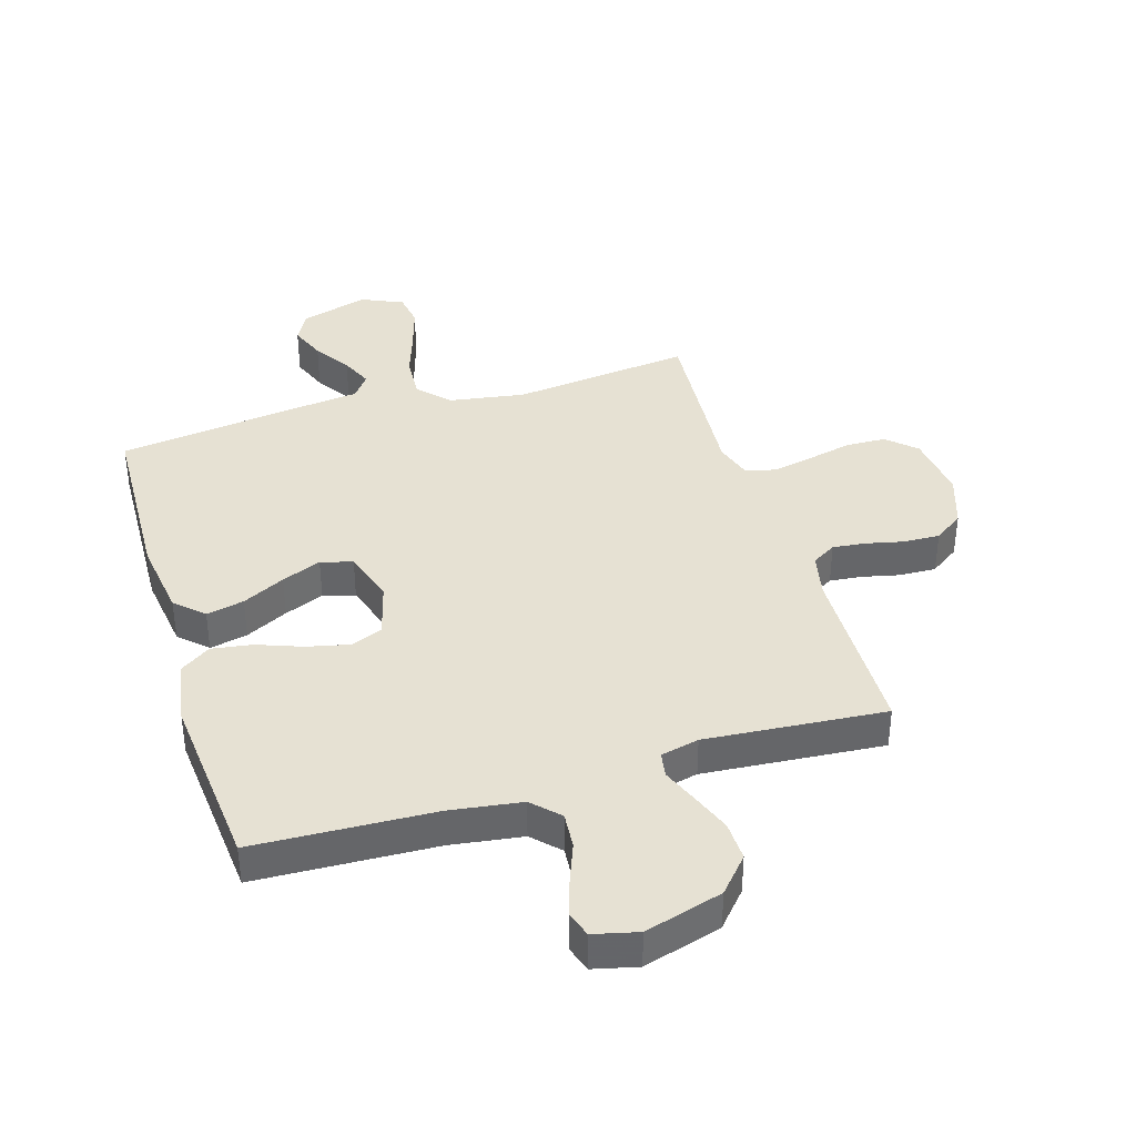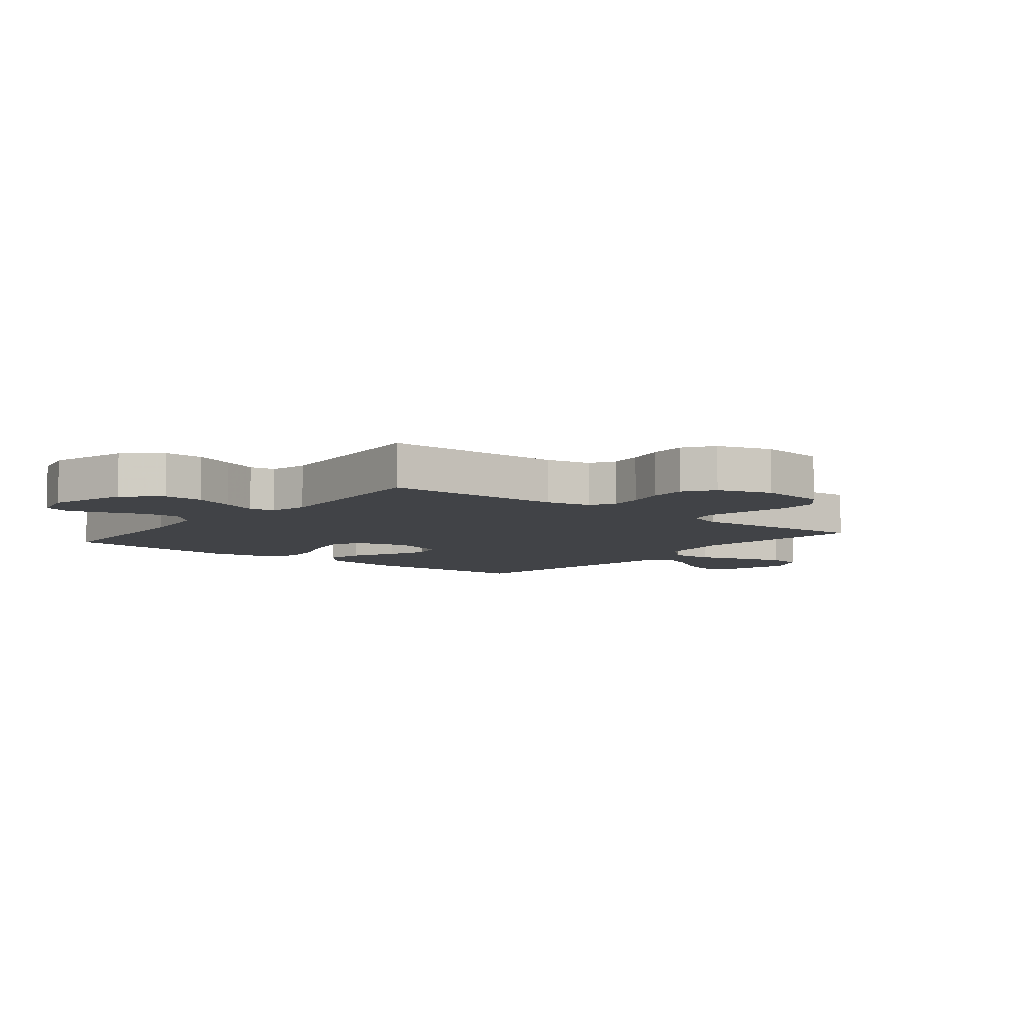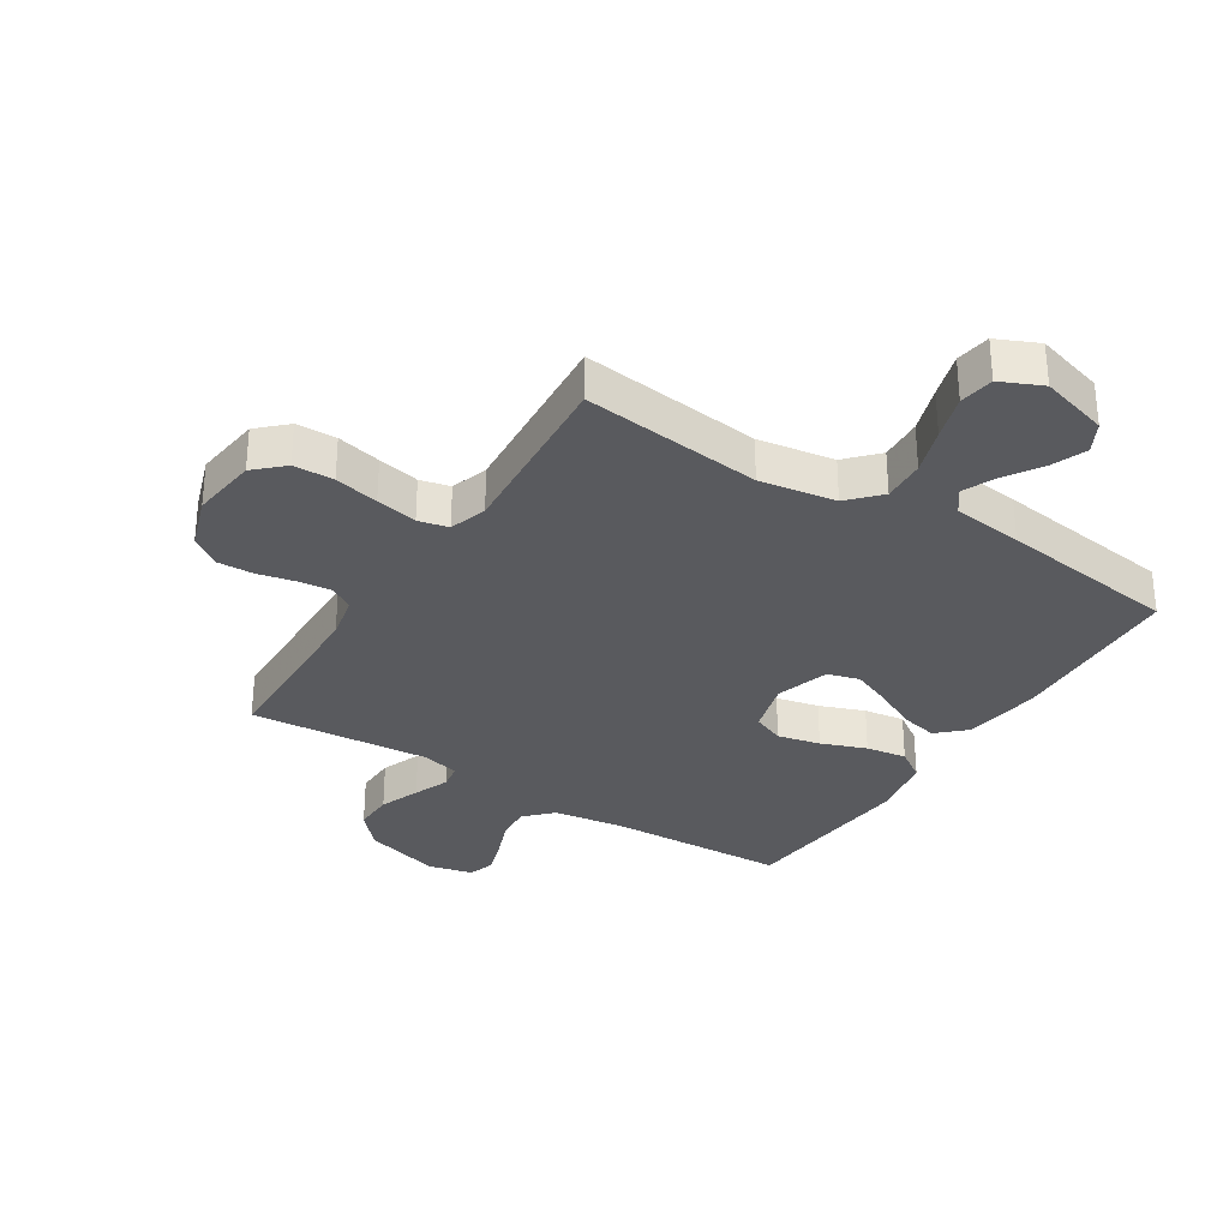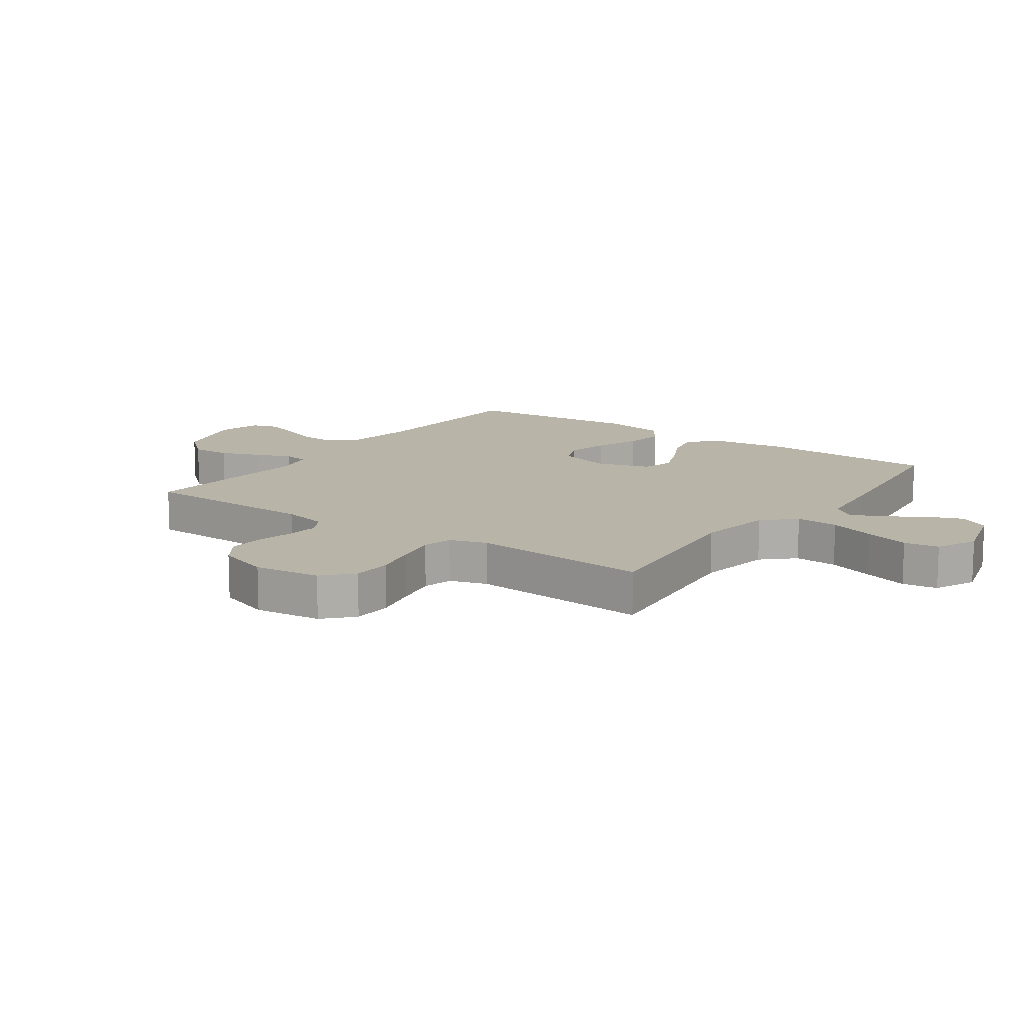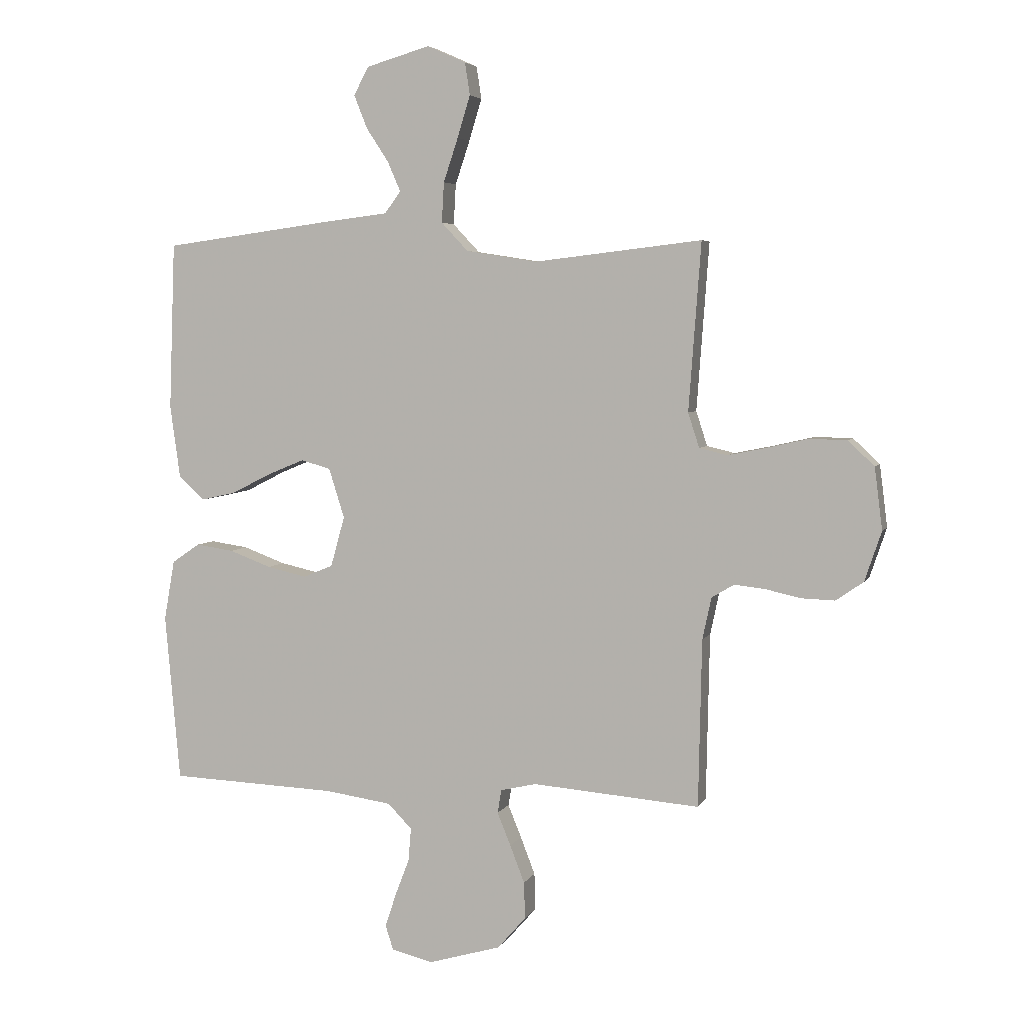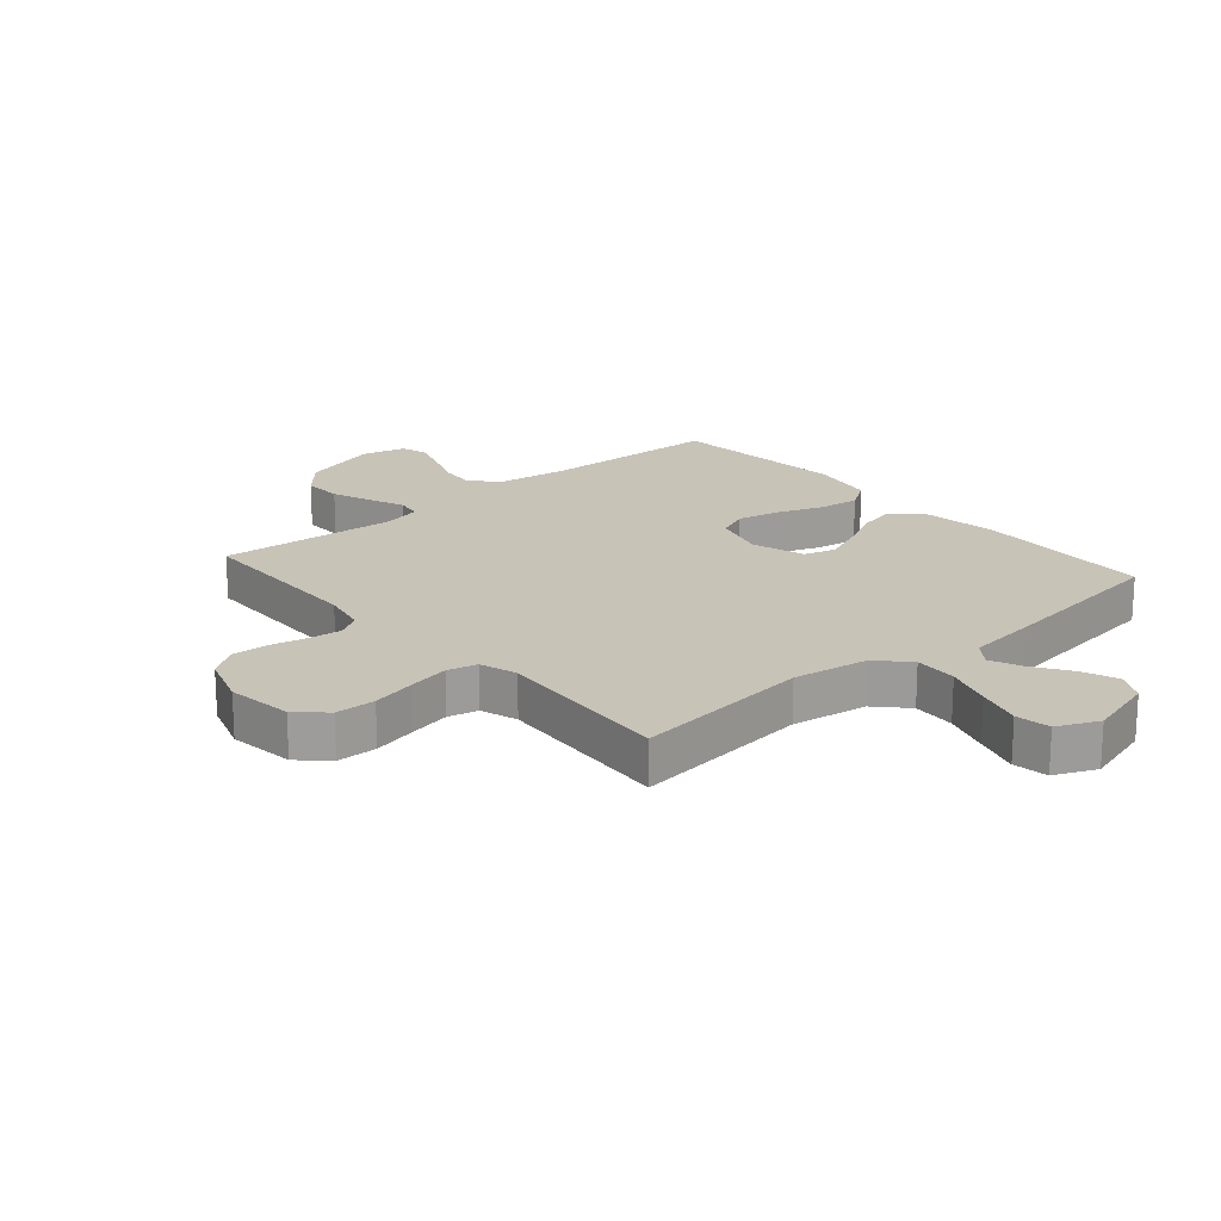
<metadata>
{"format":"obj","ext":"obj","renderer":"f3d","projection":"perspective","resolution":1024,"background":"white","views":[{"elev":38.6,"azim":163.1,"up":"+Y"},{"elev":-7.0,"azim":-128.8,"up":"+Y"},{"elev":-31.6,"azim":-32.3,"up":"+Y"},{"elev":13.0,"azim":-54.5,"up":"+Y"},{"elev":4.7,"azim":-163.7,"up":"+Z"},{"elev":19.6,"azim":-40.9,"up":"+Y"}]}
</metadata>
<code>
v -0.5 0.07 -0.5
v -0.506 0.07 -0.2
v -0.522 0.07 -0.125
v -0.562 0.07 -0.101
v -0.617 0.07 -0.107
v -0.679 0.07 -0.121
v -0.74 0.07 -0.123
v -0.789 0.07 -0.089
v -0.819 0.07 0
v -0.805 0.07 0.111
v -0.758 0.07 0.155
v -0.691 0.07 0.157
v -0.617 0.07 0.14
v -0.548 0.07 0.126
v -0.498 0.07 0.138
v -0.478 0.07 0.2
v -0.5 0.07 0.5
v -0.2 0.07 0.465
v -0.073 0.07 0.485
v -0.025 0.07 0.536
v -0.029 0.07 0.608
v -0.055 0.07 0.686
v -0.078 0.07 0.761
v -0.069 0.07 0.819
v 0 0.07 0.85
v 0.114 0.07 0.817
v 0.141 0.07 0.767
v 0.117 0.07 0.707
v 0.077 0.07 0.646
v 0.054 0.07 0.593
v 0.083 0.07 0.554
v 0.2 0.07 0.54
v 0.5 0.07 0.5
v 0.511 0.07 0.2
v 0.493 0.07 0.07
v 0.447 0.07 0.027
v 0.384 0.07 0.041
v 0.313 0.07 0.077
v 0.247 0.07 0.104
v 0.194 0.07 0.089
v 0.166 0.07 0
v 0.191 0.07 -0.09
v 0.244 0.07 -0.112
v 0.315 0.07 -0.096
v 0.39 0.07 -0.068
v 0.458 0.07 -0.058
v 0.508 0.07 -0.092
v 0.527 0.07 -0.2
v 0.5 0.07 -0.5
v 0.2 0.07 -0.512
v 0.081 0.07 -0.529
v 0.038 0.07 -0.573
v 0.043 0.07 -0.633
v 0.068 0.07 -0.698
v 0.088 0.07 -0.759
v 0.074 0.07 -0.803
v 0 0.07 -0.821
v -0.13 0.07 -0.783
v -0.181 0.07 -0.725
v -0.179 0.07 -0.659
v -0.153 0.07 -0.592
v -0.129 0.07 -0.533
v -0.136 0.07 -0.491
v -0.2 0.07 -0.476
v -0.5 0 -0.5
v -0.506 0 -0.2
v -0.522 0 -0.125
v -0.562 0 -0.101
v -0.617 0 -0.107
v -0.679 0 -0.121
v -0.74 0 -0.123
v -0.789 0 -0.089
v -0.819 0 0
v -0.805 0 0.111
v -0.758 0 0.155
v -0.691 0 0.157
v -0.617 0 0.14
v -0.548 0 0.126
v -0.498 0 0.138
v -0.478 0 0.2
v -0.5 0 0.5
v -0.2 0 0.465
v -0.073 0 0.485
v -0.025 0 0.536
v -0.029 0 0.608
v -0.055 0 0.686
v -0.078 0 0.761
v -0.069 0 0.819
v 0 0 0.85
v 0.114 0 0.817
v 0.141 0 0.767
v 0.117 0 0.707
v 0.077 0 0.646
v 0.054 0 0.593
v 0.083 0 0.554
v 0.2 0 0.54
v 0.5 0 0.5
v 0.511 0 0.2
v 0.493 0 0.07
v 0.447 0 0.027
v 0.384 0 0.041
v 0.313 0 0.077
v 0.247 0 0.104
v 0.194 0 0.089
v 0.166 0 0
v 0.191 0 -0.09
v 0.244 0 -0.112
v 0.315 0 -0.096
v 0.39 0 -0.068
v 0.458 0 -0.058
v 0.508 0 -0.092
v 0.527 0 -0.2
v 0.5 0 -0.5
v 0.2 0 -0.512
v 0.081 0 -0.529
v 0.038 0 -0.573
v 0.043 0 -0.633
v 0.068 0 -0.698
v 0.088 0 -0.759
v 0.074 0 -0.803
v 0 0 -0.821
v -0.13 0 -0.783
v -0.181 0 -0.725
v -0.179 0 -0.659
v -0.153 0 -0.592
v -0.129 0 -0.533
v -0.136 0 -0.491
v -0.2 0 -0.476
f 60 61 62
f 59 60 62
f 58 59 62
f 57 58 62
f 56 57 62
f 55 56 62
f 54 55 62
f 53 54 62
f 52 53 62 63
f 51 52 63
f 50 51 63 64
f 49 50 64
f 48 49 64
f 47 48 64
f 46 47 64
f 45 46 64
f 44 45 64
f 36 37 38
f 35 36 38
f 34 35 38
f 33 34 38
f 32 33 38
f 31 32 38
f 30 31 38 39
f 27 28 29
f 26 27 29
f 25 26 29
f 24 25 29
f 23 24 29
f 22 23 29
f 21 22 29
f 20 21 29 30
f 30 39 40
f 20 30 40
f 19 20 40
f 16 17 18
f 19 40 41
f 18 19 41
f 16 18 41
f 15 16 41
f 11 12 13
f 10 11 13
f 9 10 13
f 8 9 13
f 7 8 13
f 6 7 13
f 5 6 13
f 4 5 13 14
f 64 1 2
f 64 2 3
f 43 44 64
f 42 43 64 3
f 15 41 42
f 14 15 42
f 4 14 42
f 3 4 42
f 126 125 124
f 126 124 123
f 126 123 122
f 126 122 121
f 126 121 120
f 126 120 119
f 126 119 118
f 126 118 117
f 127 126 117 116
f 127 116 115
f 128 127 115 114
f 128 114 113
f 128 113 112
f 128 112 111
f 128 111 110
f 128 110 109
f 128 109 108
f 102 101 100
f 102 100 99
f 102 99 98
f 102 98 97
f 102 97 96
f 102 96 95
f 103 102 95 94
f 93 92 91
f 93 91 90
f 93 90 89
f 93 89 88
f 93 88 87
f 93 87 86
f 93 86 85
f 94 93 85 84
f 104 103 94
f 104 94 84
f 104 84 83
f 82 81 80
f 105 104 83
f 105 83 82
f 105 82 80
f 105 80 79
f 77 76 75
f 77 75 74
f 77 74 73
f 77 73 72
f 77 72 71
f 77 71 70
f 77 70 69
f 78 77 69 68
f 66 65 128
f 67 66 128
f 128 108 107
f 67 128 107 106
f 106 105 79
f 106 79 78
f 106 78 68
f 106 68 67
f 1 65 66 2
f 2 66 67 3
f 3 67 68 4
f 4 68 69 5
f 5 69 70 6
f 6 70 71 7
f 7 71 72 8
f 8 72 73 9
f 9 73 74 10
f 10 74 75 11
f 11 75 76 12
f 12 76 77 13
f 13 77 78 14
f 14 78 79 15
f 15 79 80 16
f 16 80 81 17
f 17 81 82 18
f 18 82 83 19
f 19 83 84 20
f 20 84 85 21
f 21 85 86 22
f 22 86 87 23
f 23 87 88 24
f 24 88 89 25
f 25 89 90 26
f 26 90 91 27
f 27 91 92 28
f 28 92 93 29
f 29 93 94 30
f 30 94 95 31
f 31 95 96 32
f 32 96 97 33
f 33 97 98 34
f 34 98 99 35
f 35 99 100 36
f 36 100 101 37
f 37 101 102 38
f 38 102 103 39
f 39 103 104 40
f 40 104 105 41
f 41 105 106 42
f 42 106 107 43
f 43 107 108 44
f 44 108 109 45
f 45 109 110 46
f 46 110 111 47
f 47 111 112 48
f 48 112 113 49
f 49 113 114 50
f 50 114 115 51
f 51 115 116 52
f 52 116 117 53
f 53 117 118 54
f 54 118 119 55
f 55 119 120 56
f 56 120 121 57
f 57 121 122 58
f 58 122 123 59
f 59 123 124 60
f 60 124 125 61
f 61 125 126 62
f 62 126 127 63
f 63 127 128 64
f 64 128 65 1

</code>
